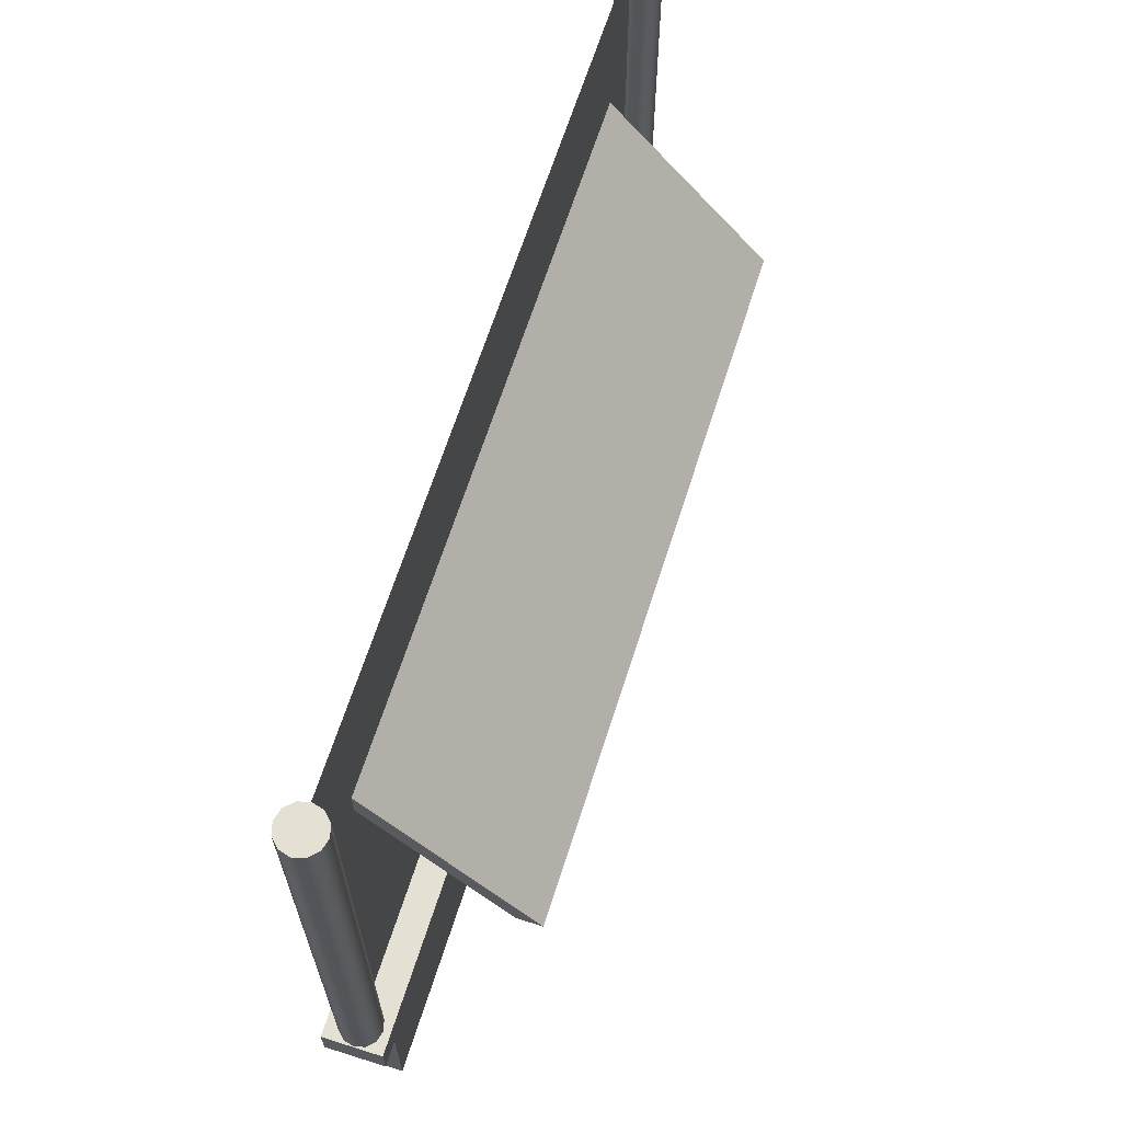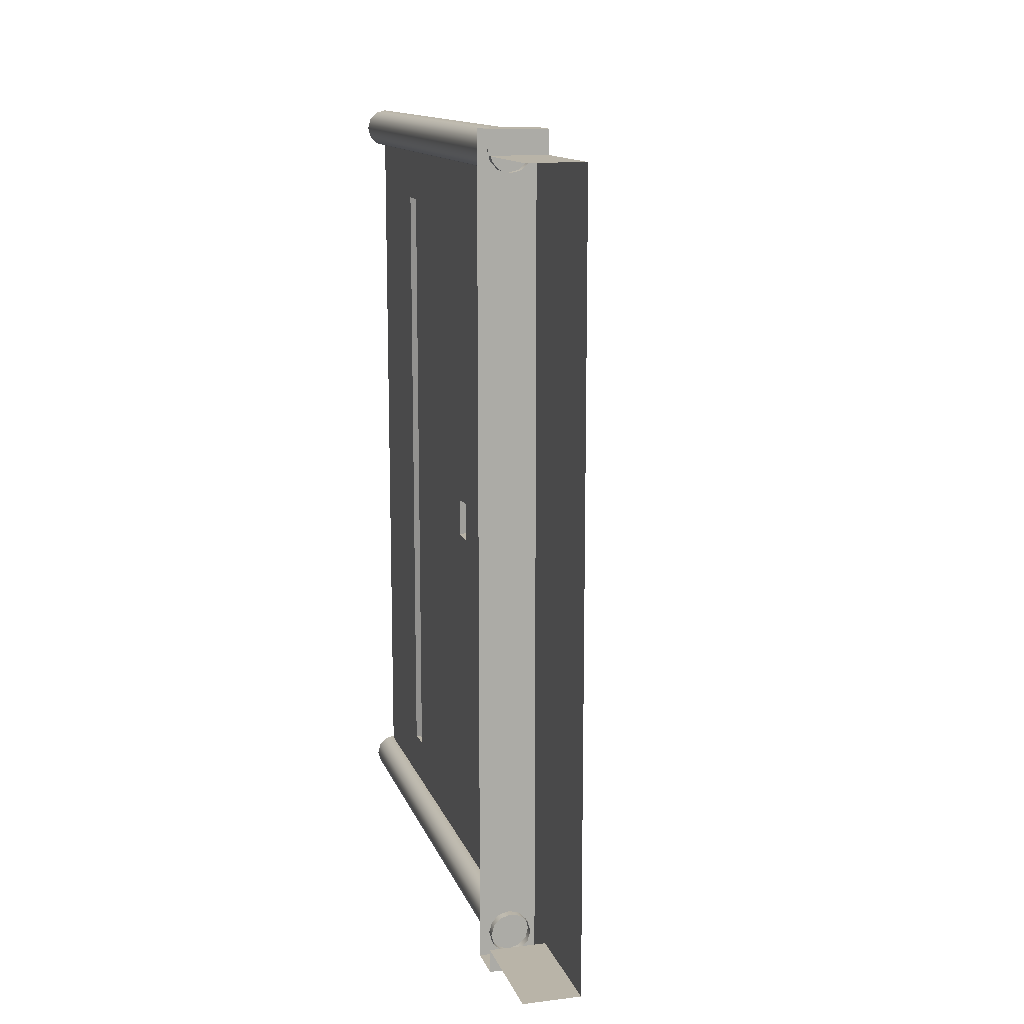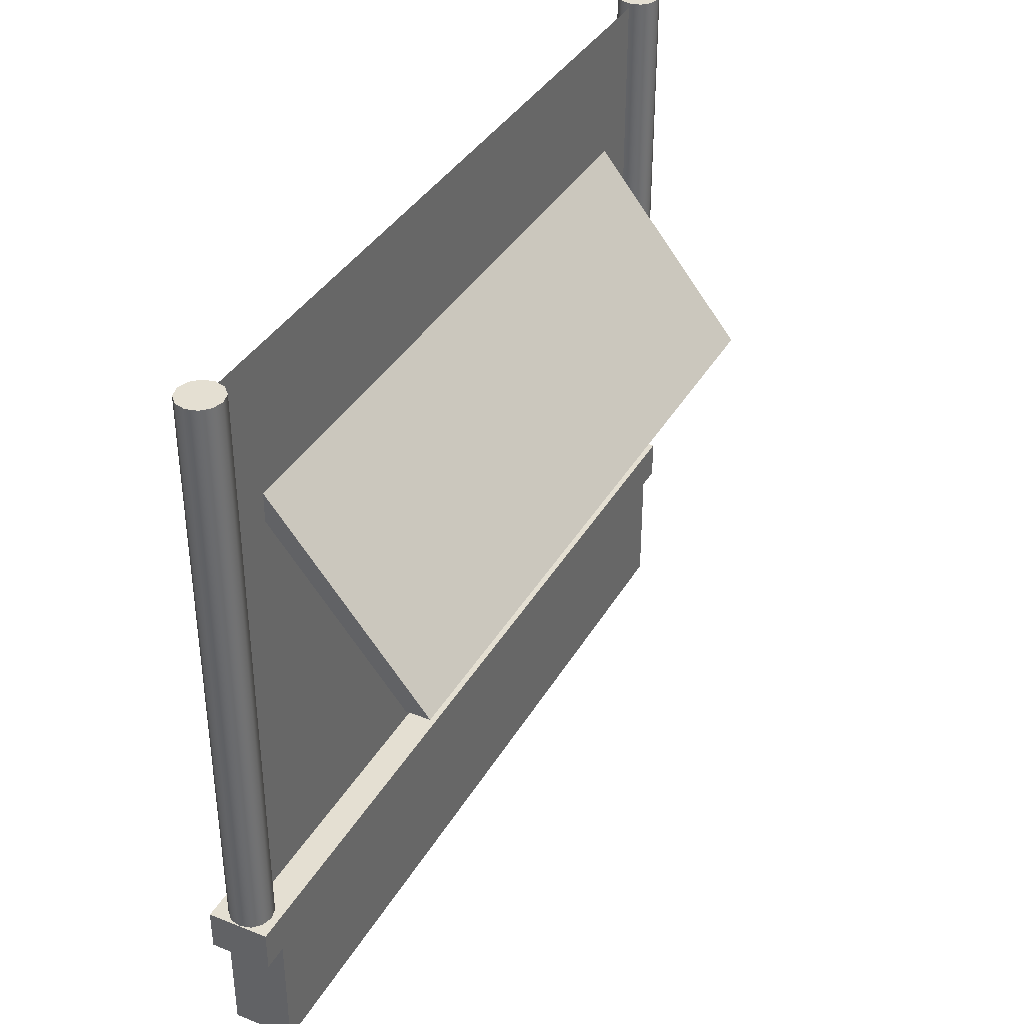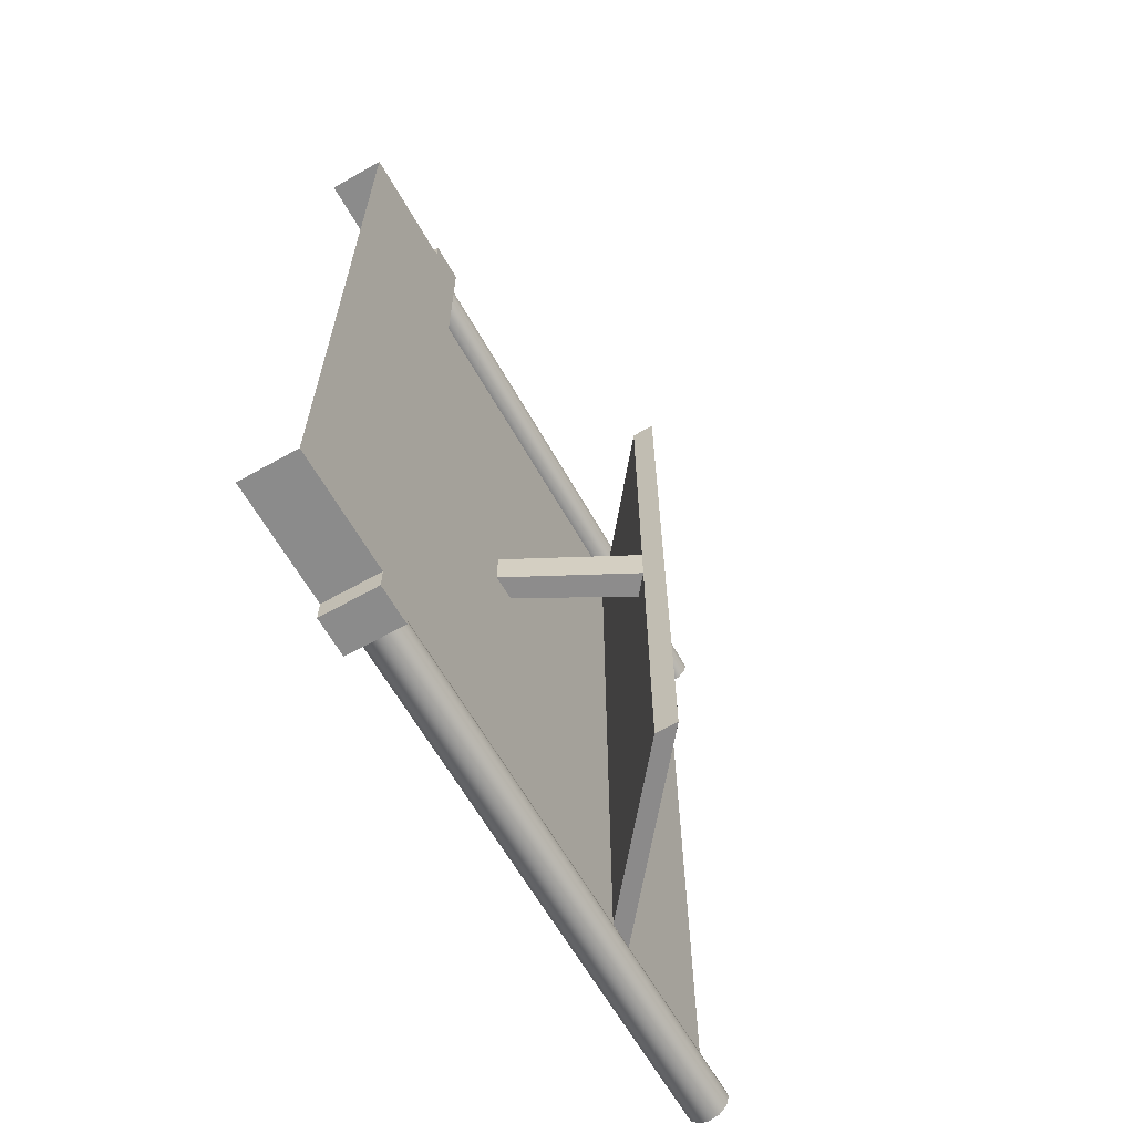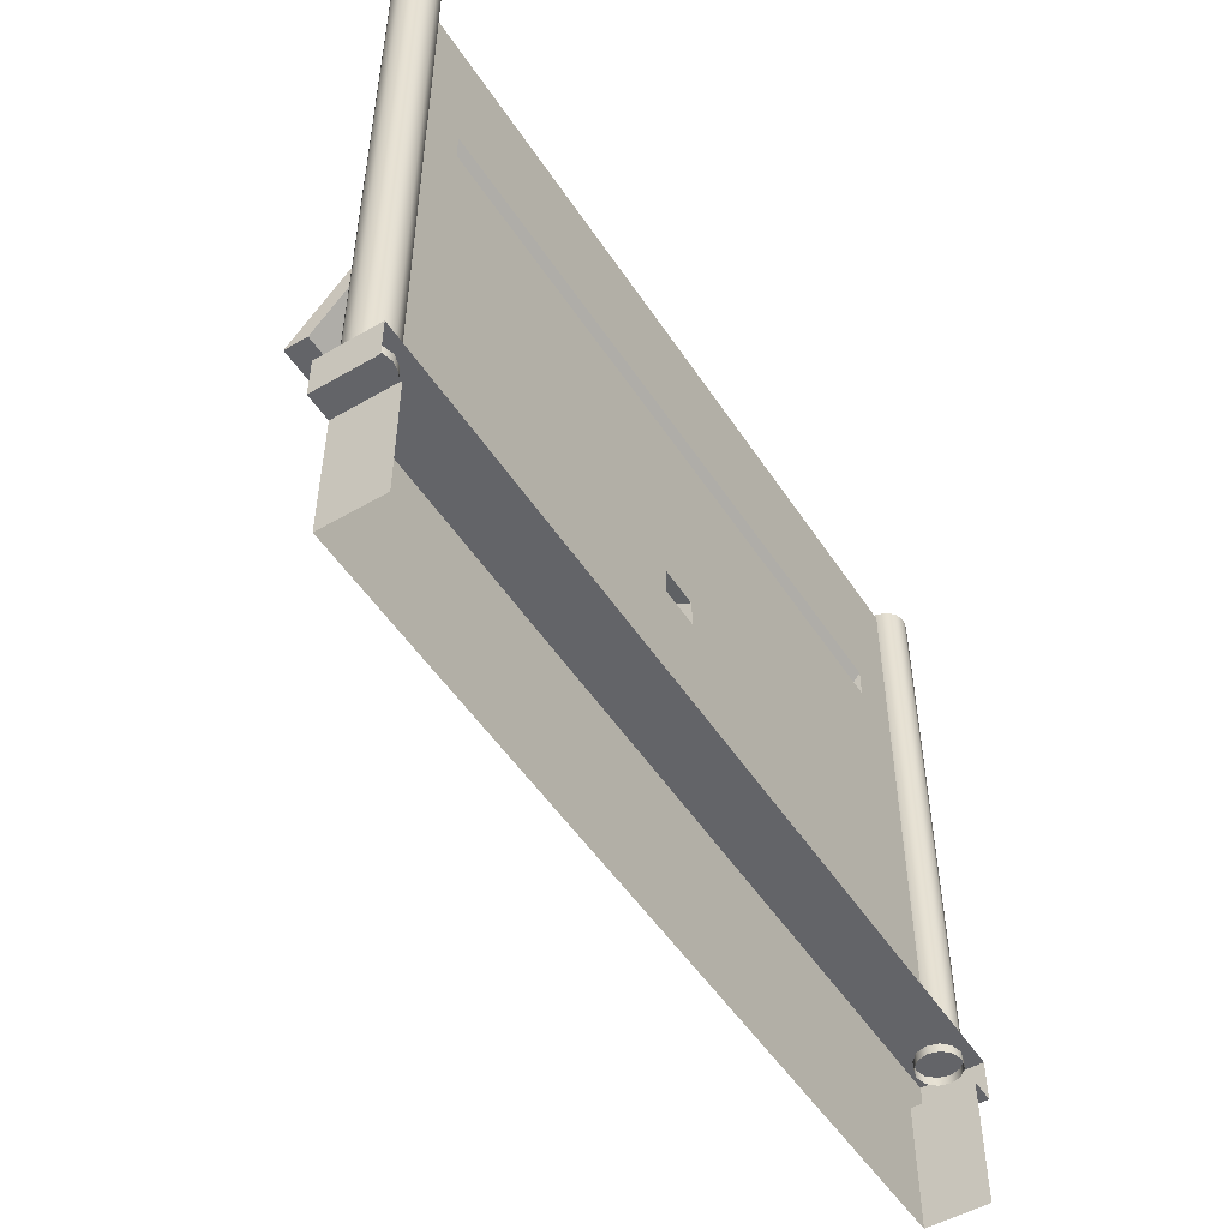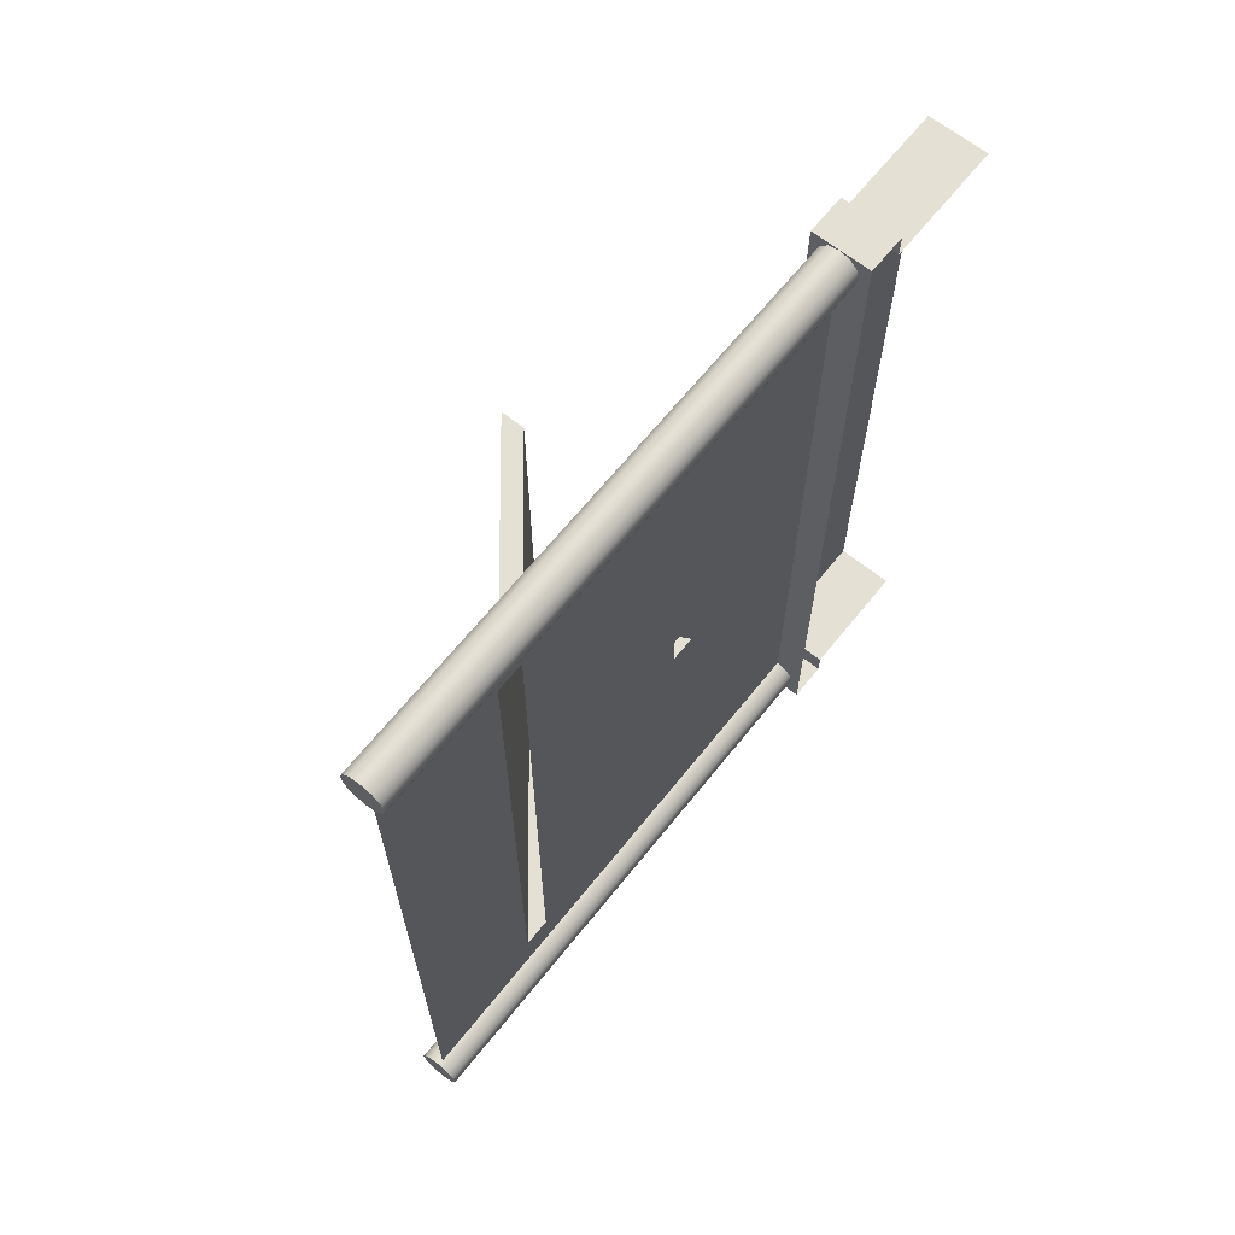
<metadata>
{"format":"obj","ext":"obj","renderer":"f3d","projection":"perspective","resolution":1024,"background":"white","views":[{"elev":65.8,"azim":17.7,"up":"+Y"},{"elev":13.2,"azim":-15.6,"up":"+Z"},{"elev":37.1,"azim":26.9,"up":"+Y"},{"elev":-63.8,"azim":29.6,"up":"+Z"},{"elev":-51.3,"azim":-147.7,"up":"+Y"},{"elev":65.6,"azim":-141.3,"up":"+Z"}]}
</metadata>
<code>
g default
v 0.2259 3.906 4.518
v 0.1374 3.906 4.429
v 0.01665 3.906 4.397
v -0.1041 3.906 4.429
v -0.1926 3.906 4.518
v -0.2249 3.906 4.638
v -0.1926 3.906 4.759
v -0.1041 3.906 4.848
v 0.01665 3.906 4.88
v 0.1374 3.906 4.848
v 0.2259 3.906 4.759
v 0.2582 3.906 4.638
v 0.2259 10.48 4.518
v 0.1374 10.48 4.429
v 0.01665 10.48 4.397
v -0.1041 10.48 4.429
v -0.1926 10.48 4.518
v -0.2249 10.48 4.638
v -0.1926 10.48 4.759
v -0.1041 10.48 4.848
v 0.01665 10.48 4.88
v 0.1374 10.48 4.848
v 0.2259 10.48 4.759
v 0.2582 10.48 4.638
v 0.01664 10.48 4.638
v 0.3395 3.548 0
v 0.3395 3.548 -2.304
v 0.3395 4.005 -2.304
v 0.3395 4.005 0
v 0.3395 3.548 4.607
v 0.3395 3.548 2.304
v 0.3395 4.005 2.304
v 0.3395 4.005 4.607
v 0.3395 3.548 -4.607
v 0.3395 4.005 -4.607
v 0.3395 4.005 4.887
v 0.3395 3.548 4.887
v 0.3395 3.548 -4.887
v 0.3395 4.005 -4.887
v -0.3395 4.005 -2.304
v -0.3395 4.005 0
v -0.3395 3.548 4.607
v -0.3395 4.005 2.304
v -0.3395 4.005 4.607
v -0.3395 3.548 -4.607
v -0.3395 4.005 -4.607
v -0.3395 4.005 4.887
v -0.3395 3.548 4.887
v -0.3395 3.548 -4.887
v -0.3395 4.005 -4.887
v 0.3395 2.143 0
v 0.3395 2.143 -2.304
v 0.3395 2.143 4.607
v -0.3395 2.143 4.607
v 0.3395 2.143 2.304
v -0.3395 2.143 -4.607
v 0.3395 2.143 -4.607
v 0.2259 3.906 -4.72
v 0.1374 3.906 -4.808
v 0.01665 3.906 -4.84
v -0.1041 3.906 -4.808
v -0.1926 3.906 -4.72
v -0.2249 3.906 -4.599
v -0.1926 3.906 -4.478
v -0.1041 3.906 -4.39
v 0.01665 3.906 -4.357
v 0.1374 3.906 -4.39
v 0.2259 3.906 -4.478
v 0.2582 3.906 -4.599
v 0.2259 10.48 -4.72
v 0.1374 10.48 -4.808
v 0.01665 10.48 -4.84
v -0.1041 10.48 -4.808
v -0.1926 10.48 -4.72
v -0.2249 10.48 -4.599
v -0.1926 10.48 -4.478
v -0.1041 10.48 -4.39
v 0.01665 10.48 -4.357
v 0.1374 10.48 -4.39
v 0.2259 10.48 -4.478
v 0.2582 10.48 -4.599
v 0.01664 10.48 -4.599
v 0.000463 8.844 -3.792
v 0.000463 8.844 -2.326
v 0.000463 8.844 2.258
v 0.000463 8.844 3.787
v 1.473 6.707 -0.2254
v 1.282 6.942 -0.2304
v 1.282 6.942 0.2148
v 0.000463 8.512 3.787
v 0.000463 8.512 2.296
v 0.000463 8.512 -3.792
v 1.473 6.707 0.2433
v 1.282 6.942 -0
v 0.000463 8.512 -0
v 0.000463 8.512 -2.303
v 0.000463 8.844 -0
v 1.473 6.707 -1e-06
v 0.000463 10.42 -2.326
v 0.000463 10.42 0
v 0.000463 10.42 2.258
v 0.000463 10.42 4.607
v 0.000463 10.42 -4.607
v 0.000463 4.005 -4.607
v 0.000463 4.005 -2.304
v 0.000463 4.005 0
v 0.000463 4.005 2.304
v 0.000463 4.005 4.607
v 0.000463 8.844 -4.607
v 0.000463 8.844 4.607
v 0.000463 8.512 -4.607
v 0.000463 8.512 4.607
v 0.000463 10.42 3.787
v 0.000463 4.005 3.787
v 0.000463 10.42 -3.792
v 0.000463 4.005 -3.792
v 0.000463 6.239 -4.607
v 0.000463 6.239 -3.792
v 0.000463 6.239 -2.304
v 0.000463 6.239 0
v 0.000463 6.239 2.304
v 0.000463 6.239 3.787
v 0.000463 6.239 4.607
v 0.000463 6.239 0.2148
v 0.000463 5.933 -0
v 0.000463 6.239 -0.2304
v 0.000463 5.933 0.2342
v 0.000463 5.933 -0.2304
v 1.742 6.707 -1e-06
v 1.742 6.707 -3.8
v 1.742 6.707 3.8
v 1.473 6.707 -3.8
v 1.473 6.707 3.8
g polySurface26
f 1 2 14 13
f 2 3 15 14
f 3 4 16 15
f 4 5 17 16
f 5 6 18 17
f 6 7 19 18
f 7 8 20 19
f 8 9 21 20
f 9 10 22 21
f 10 11 23 22
f 11 12 24 23
f 12 1 13 24
f 13 14 25
f 14 15 25
f 15 16 25
f 16 17 25
f 17 18 25
f 18 19 25
f 19 20 25
f 20 21 25
f 21 22 25
f 22 23 25
f 23 24 25
f 24 13 25
f 26 27 28 29
f 30 31 32 33
f 31 26 29 32
f 27 34 35 28
f 30 33 36 37
f 35 34 38 39
f 28 40 41 29
f 32 43 44 33
f 29 41 43 32
f 35 46 40 28
f 33 44 47 36
f 36 47 48 37
f 37 48 42 30
f 34 45 49 38
f 38 49 50 39
f 39 50 46 35
f 27 26 51 52
f 30 42 54 53
f 31 30 53 55
f 26 31 55 51
f 45 34 57 56
f 34 27 52 57
f 58 59 71 70
f 59 60 72 71
f 60 61 73 72
f 61 62 74 73
f 62 63 75 74
f 63 64 76 75
f 64 65 77 76
f 65 66 78 77
f 66 67 79 78
f 67 68 80 79
f 68 69 81 80
f 69 58 70 81
f 70 71 82
f 71 72 82
f 72 73 82
f 73 74 82
f 74 75 82
f 75 76 82
f 76 77 82
f 77 78 82
f 78 79 82
f 79 80 82
f 80 81 82
f 81 70 82
f 116 104 117 118
f 114 107 121 122
f 83 109 103 115
f 97 84 99 100
f 85 97 100 101
f 86 85 101 113
f 92 111 109 83
f 110 86 113 102
f 112 90 86 110
f 108 114 122 123
f 84 83 115 99
f 105 116 118 119
f 118 117 111 92
f 119 118 92 96
f 95 126 119 96
f 121 124 95 91
f 122 121 91 90
f 123 122 90 112
f 107 106 125 127
f 128 105 119 126
f 106 105 128 125
f 107 127 124 121
f 98 94 88 87
f 93 89 94 98
f 95 124 120
f 120 126 95
f 125 128 87 98
f 128 126 88 87
f 126 120 94 88
f 124 127 93 89
f 127 125 98 93
f 120 124 89 94
f 129 130 83 84
f 131 129 85 86
f 87 88 92 132
f 89 90 91
f 132 92 83 130
f 90 133 131 86
f 133 90 89 93
f 96 88 94 95
f 85 129 97
f 129 84 97
f 92 88 96
f 89 91 95 94
f 129 87 132 130
f 133 93 129 131
f 129 93 98
f 98 87 129

</code>
